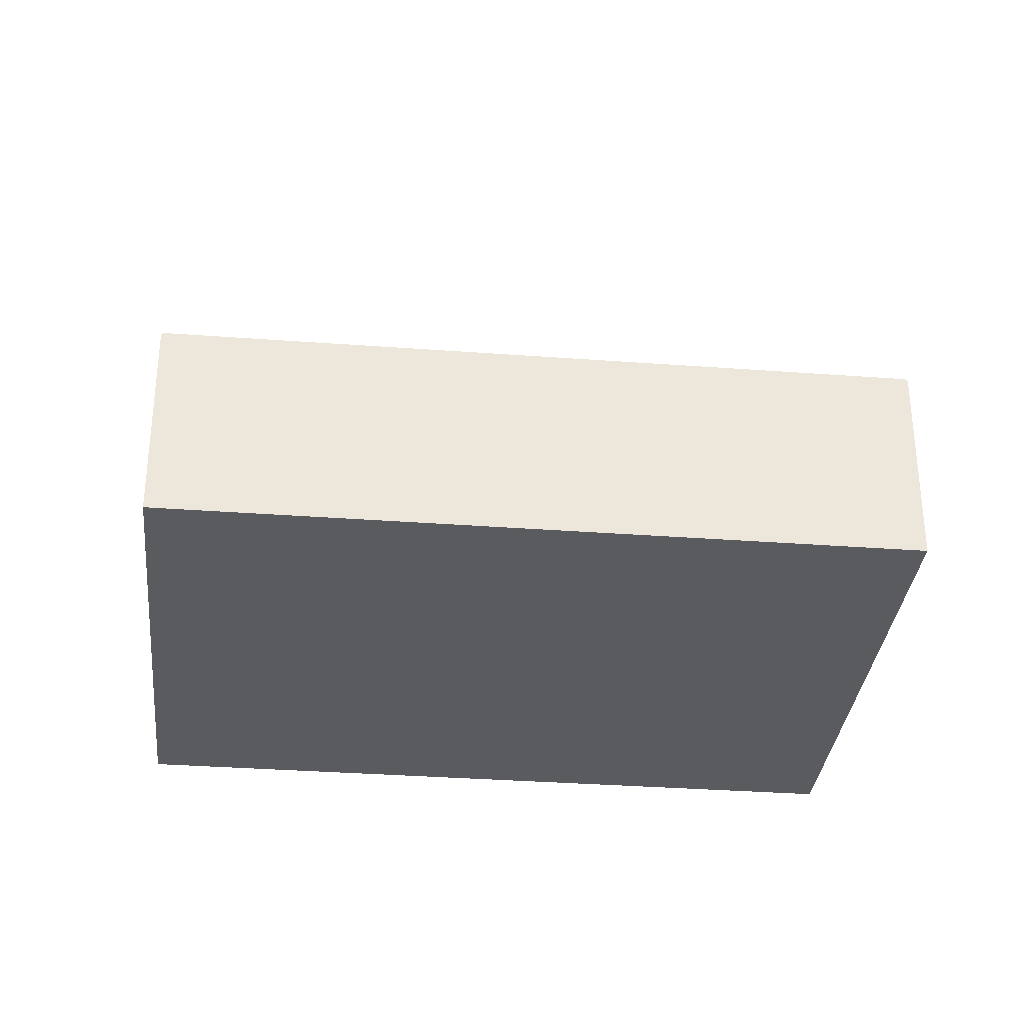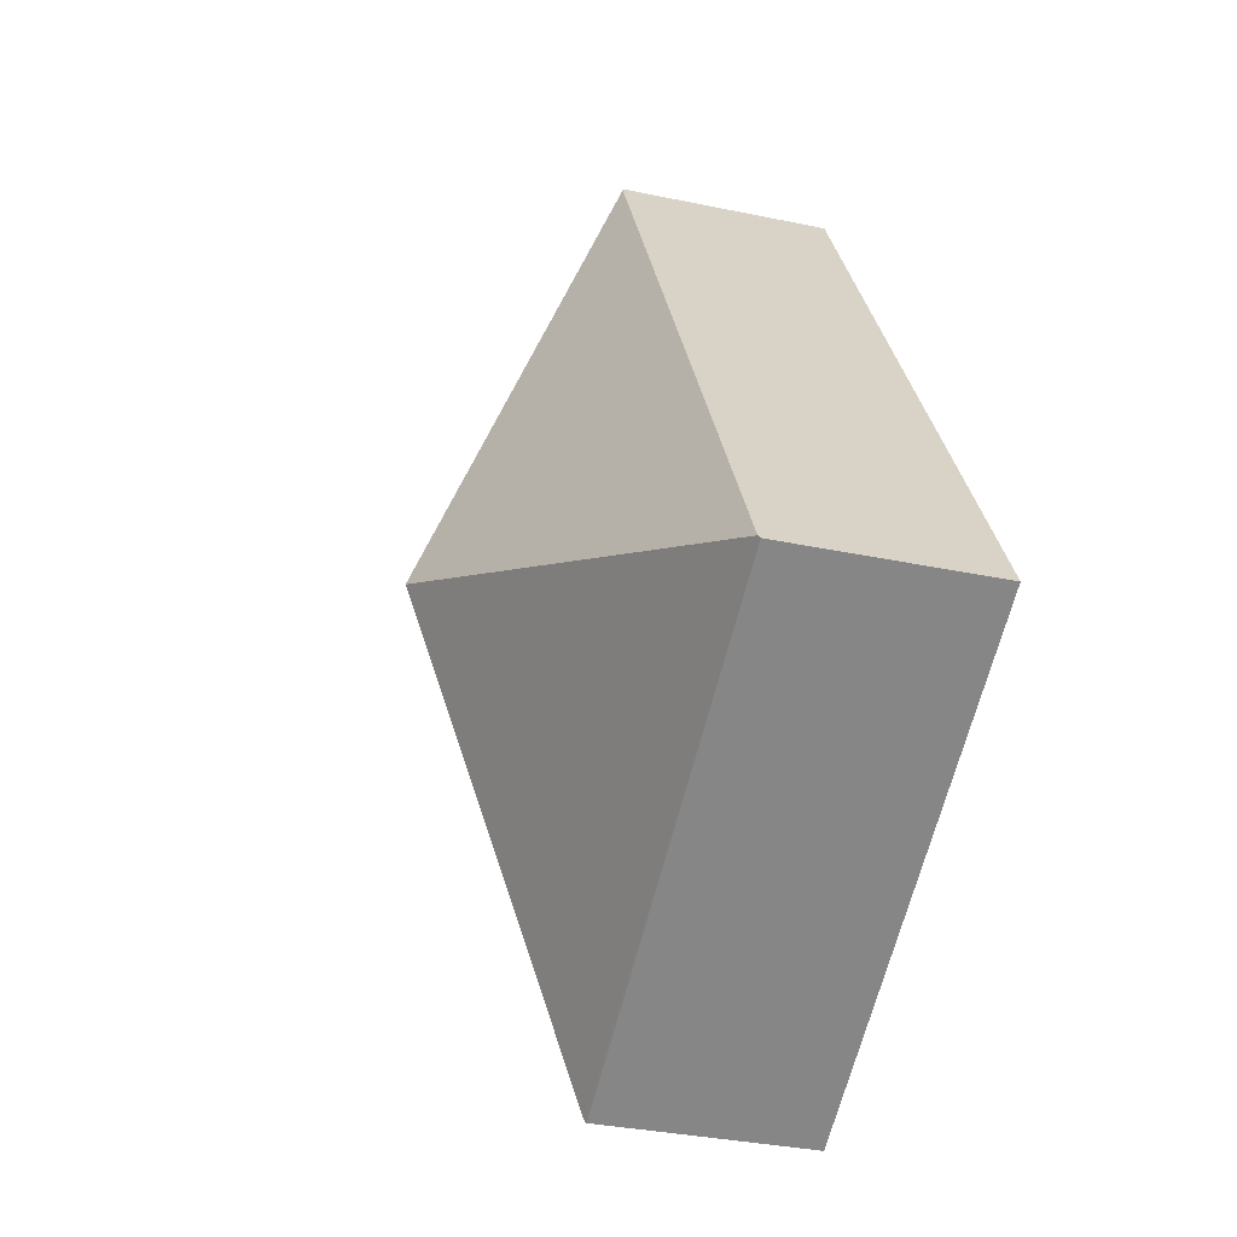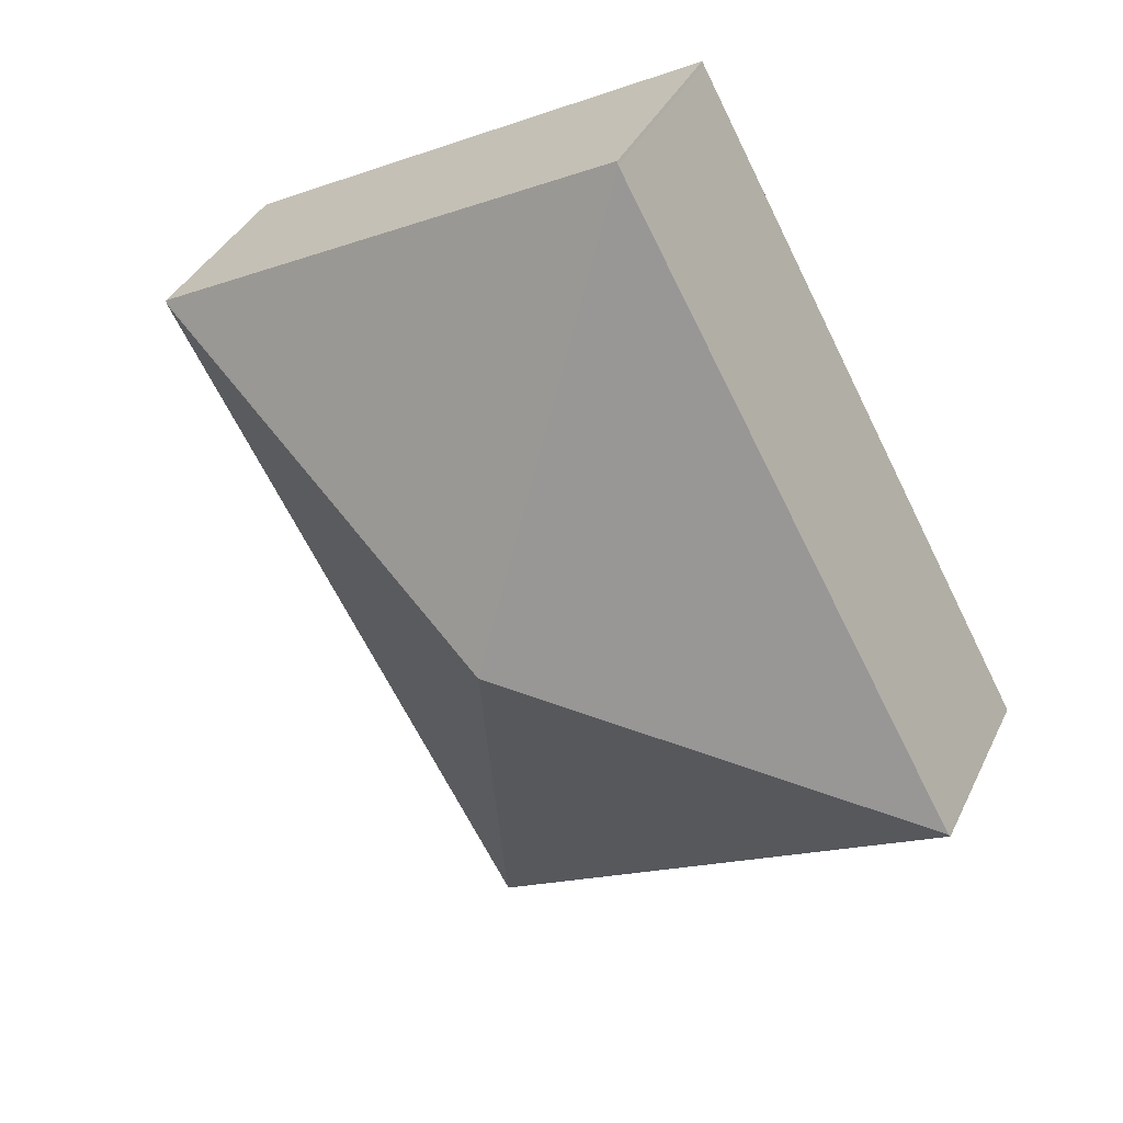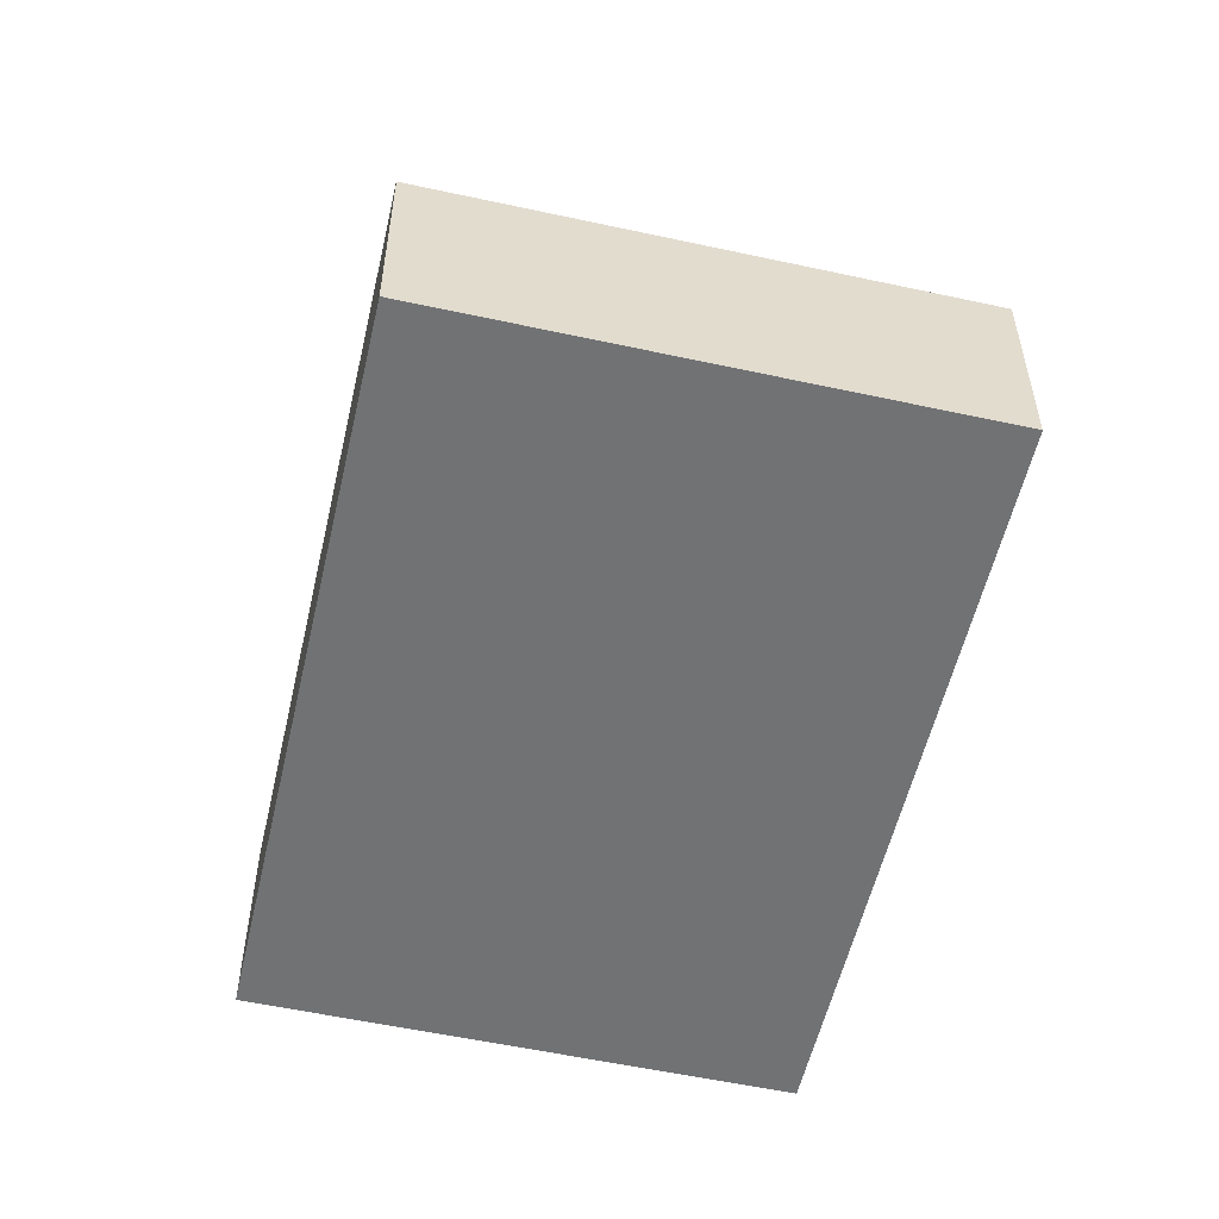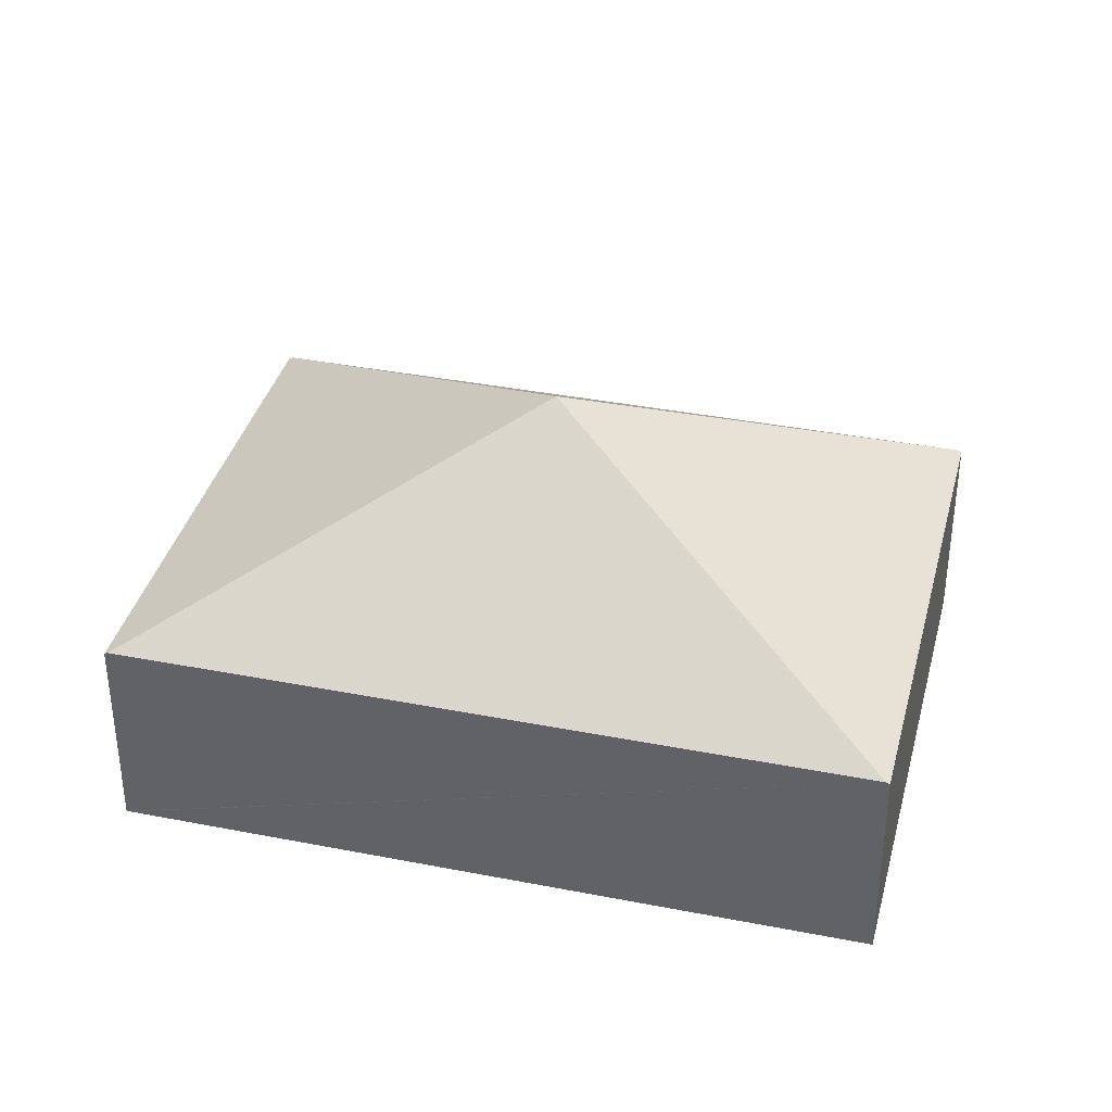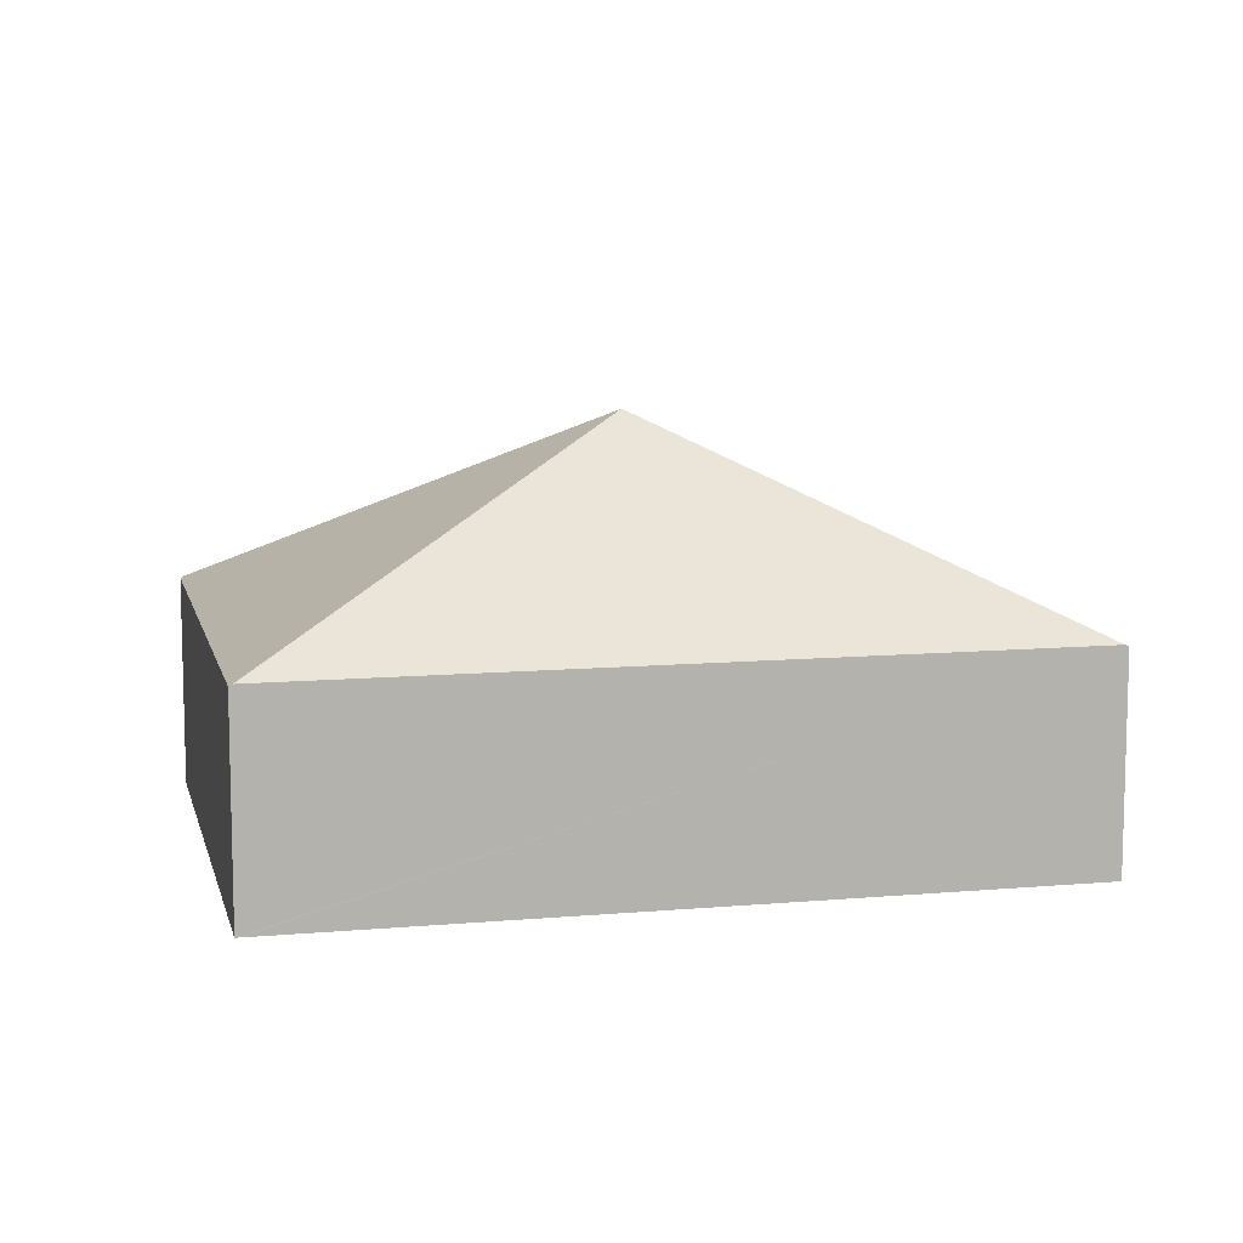
<metadata>
{"format":"obj","ext":"obj","renderer":"f3d","projection":"perspective","resolution":1024,"background":"white","views":[{"elev":-32.9,"azim":112.6,"up":"+Y"},{"elev":-34.1,"azim":-105.9,"up":"+Z"},{"elev":37.7,"azim":-156.6,"up":"+Z"},{"elev":-55.5,"azim":-164.4,"up":"+Y"},{"elev":37.1,"azim":132.7,"up":"+Y"},{"elev":10.2,"azim":-74.3,"up":"+Y"}]}
</metadata>
<code>
v  0 2.181 1.335e-16
v  5.084 2.2 -2.72
v  5.066 2.181 -2.753
v  4.457 4.133 2.165
v  0.018 2.2 0.034
v  8.896 2.2 4.295
v  3.831 2.2 7.048
v  8.914 2.182 4.329
v  3.849 2.181 7.082
v  5.066 1.686e-16 -2.753
v  0 0 0
v  0.018 -2.082e-18 0.034
v  3.831 -4.316e-16 7.048
v  3.849 -4.336e-16 7.082
v  8.914 -2.651e-16 4.329
v  8.896 -2.63e-16 4.295
v  5.084 1.666e-16 -2.72
g defaultobject
f 1 2 3
f 2 1 4
f 4 1 5
f 6 2 4
f 5 7 4
f 8 7 9
f 8 4 7
f 4 8 6
f 10 1 3
f 1 10 11
f 11 5 1
f 5 11 7
f 7 11 12
f 7 12 13
f 7 13 9
f 9 13 14
f 9 15 8
f 15 9 14
f 15 6 8
f 6 15 2
f 2 15 16
f 2 16 17
f 2 17 3
f 3 17 10
f 13 15 14
f 15 13 12
f 15 12 16
f 16 12 17
f 17 12 11
f 17 11 10

</code>
